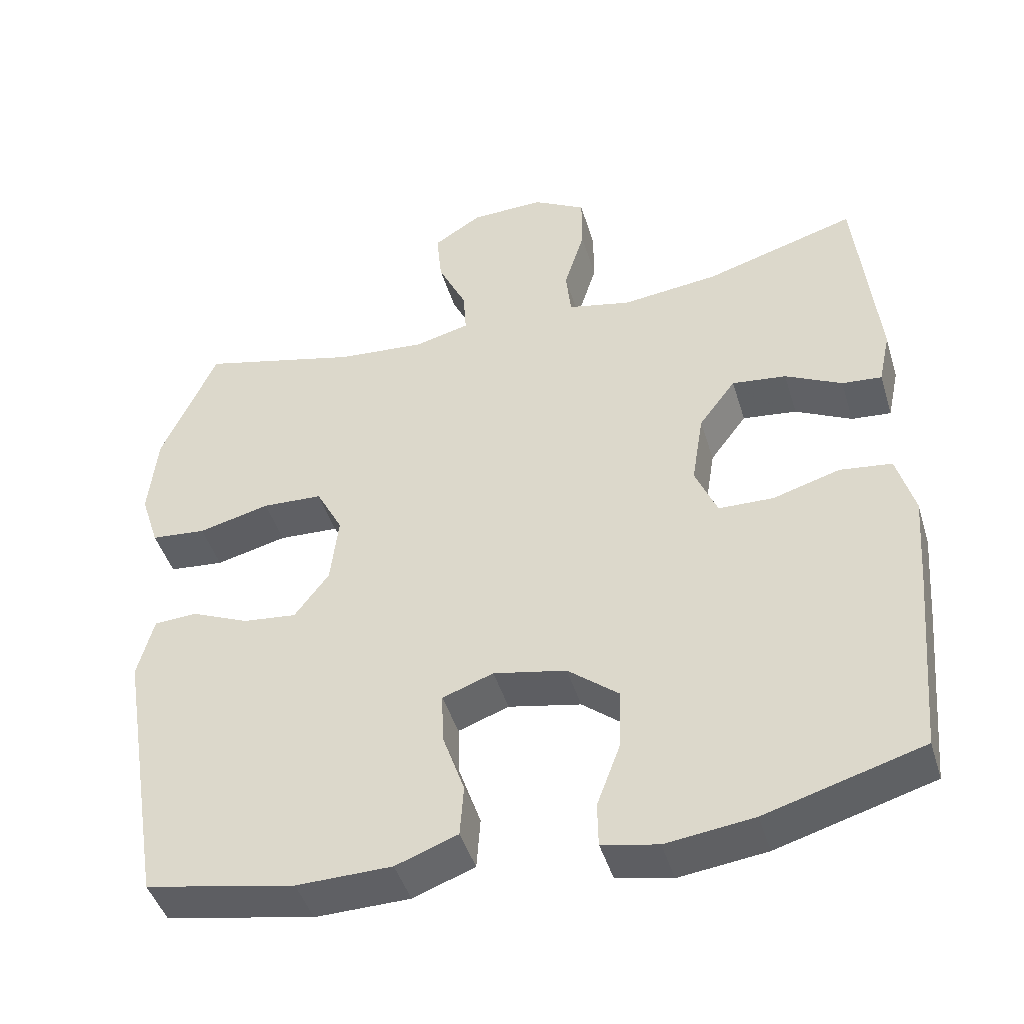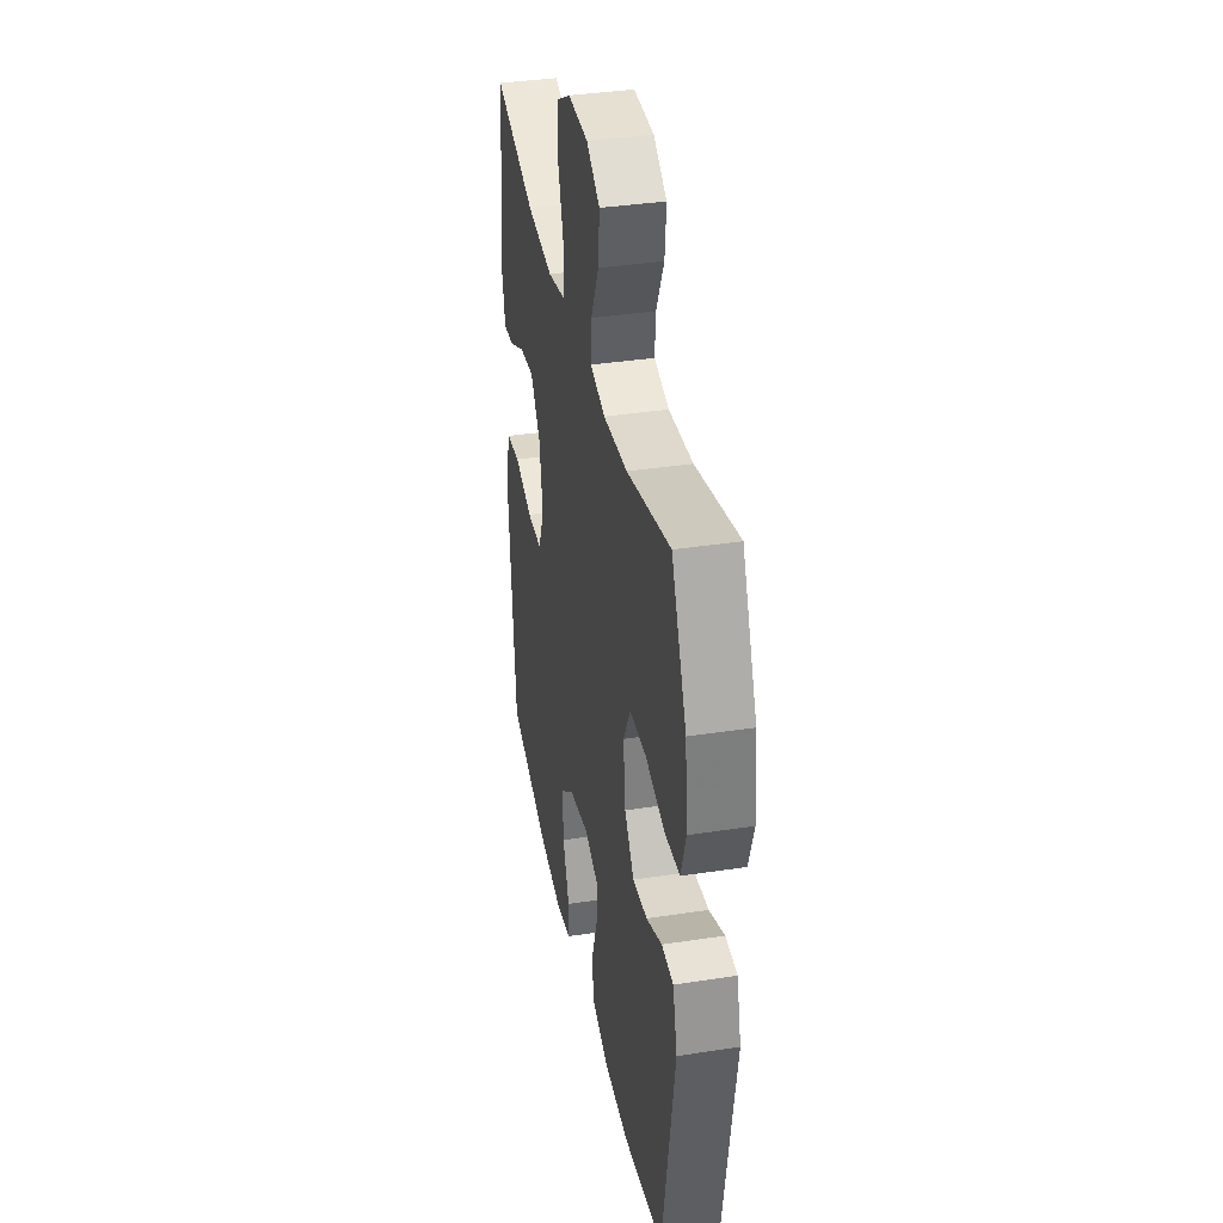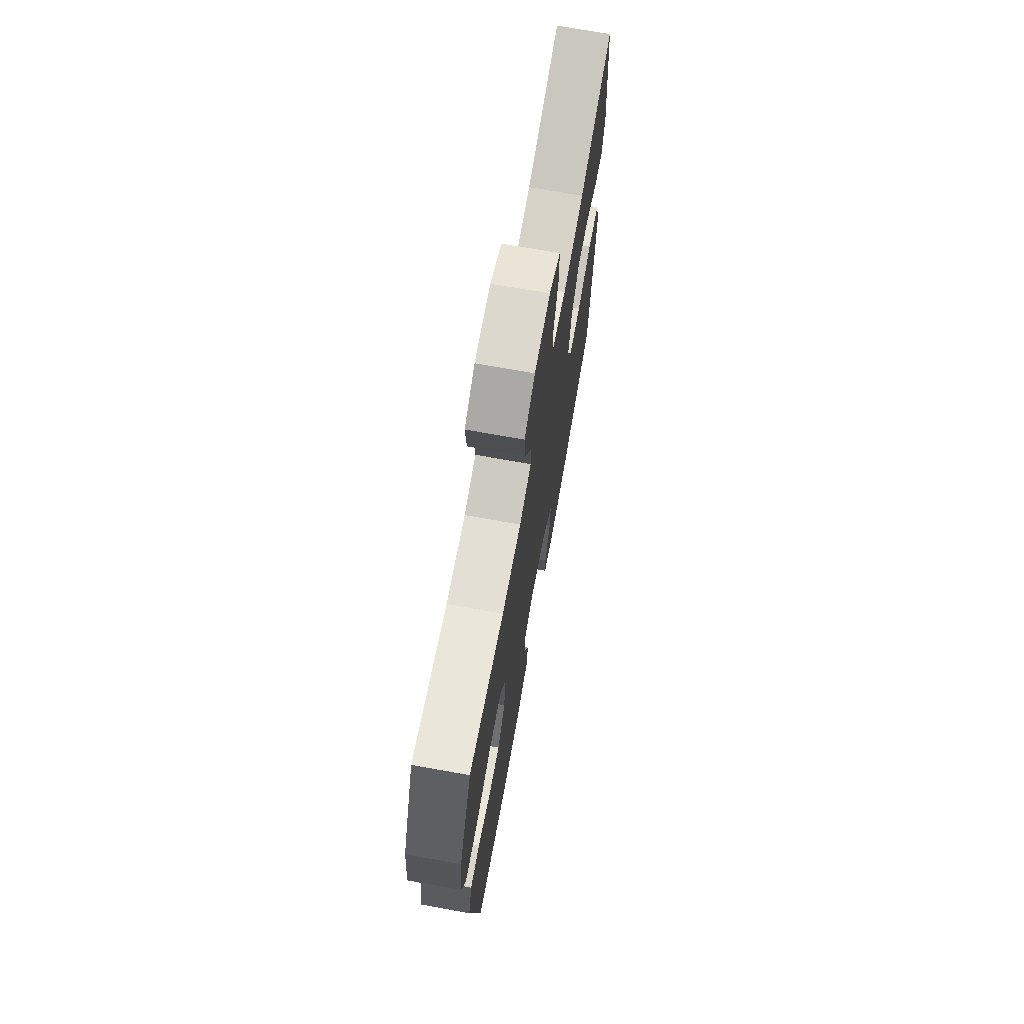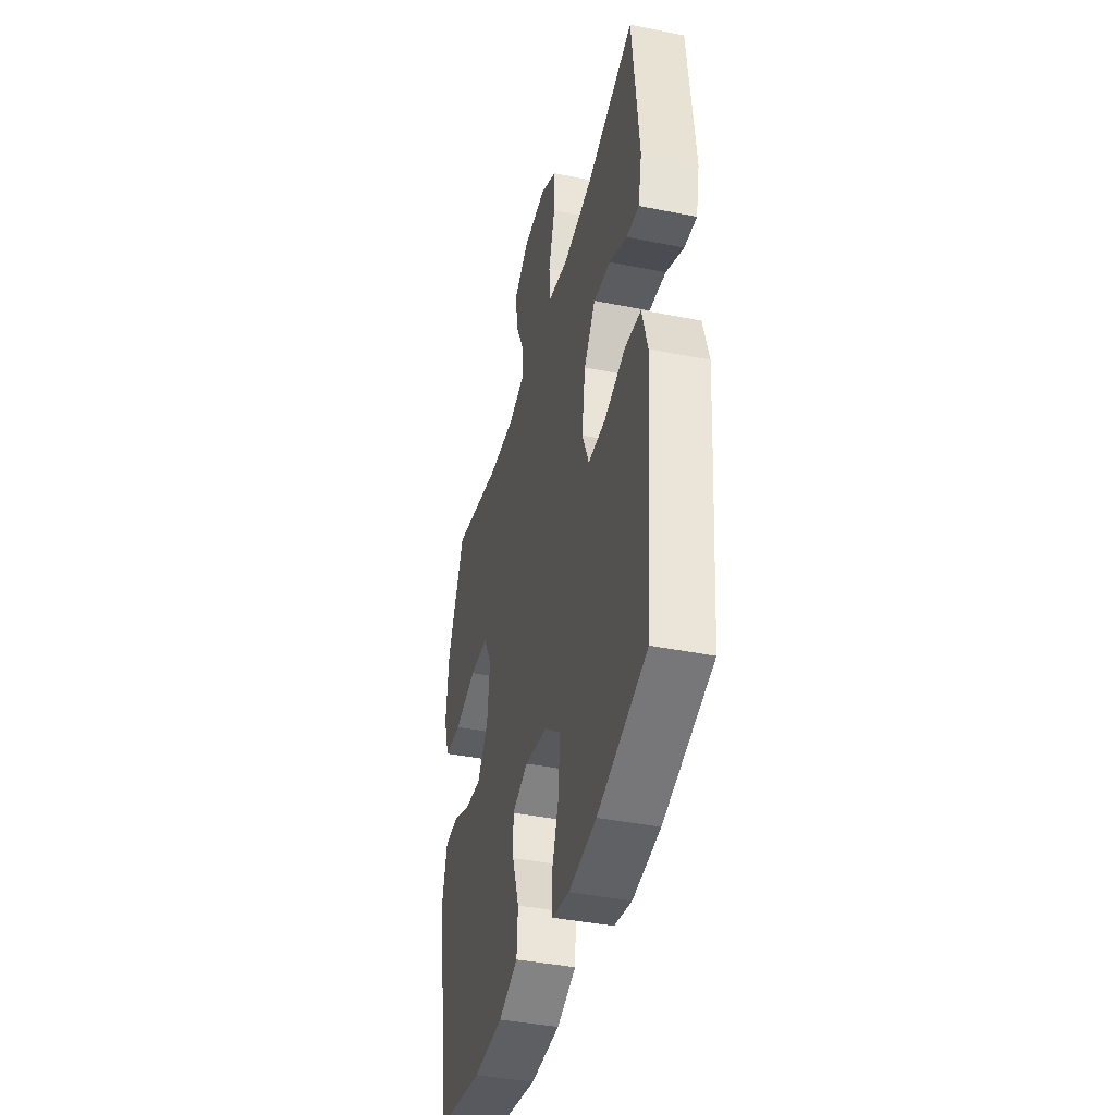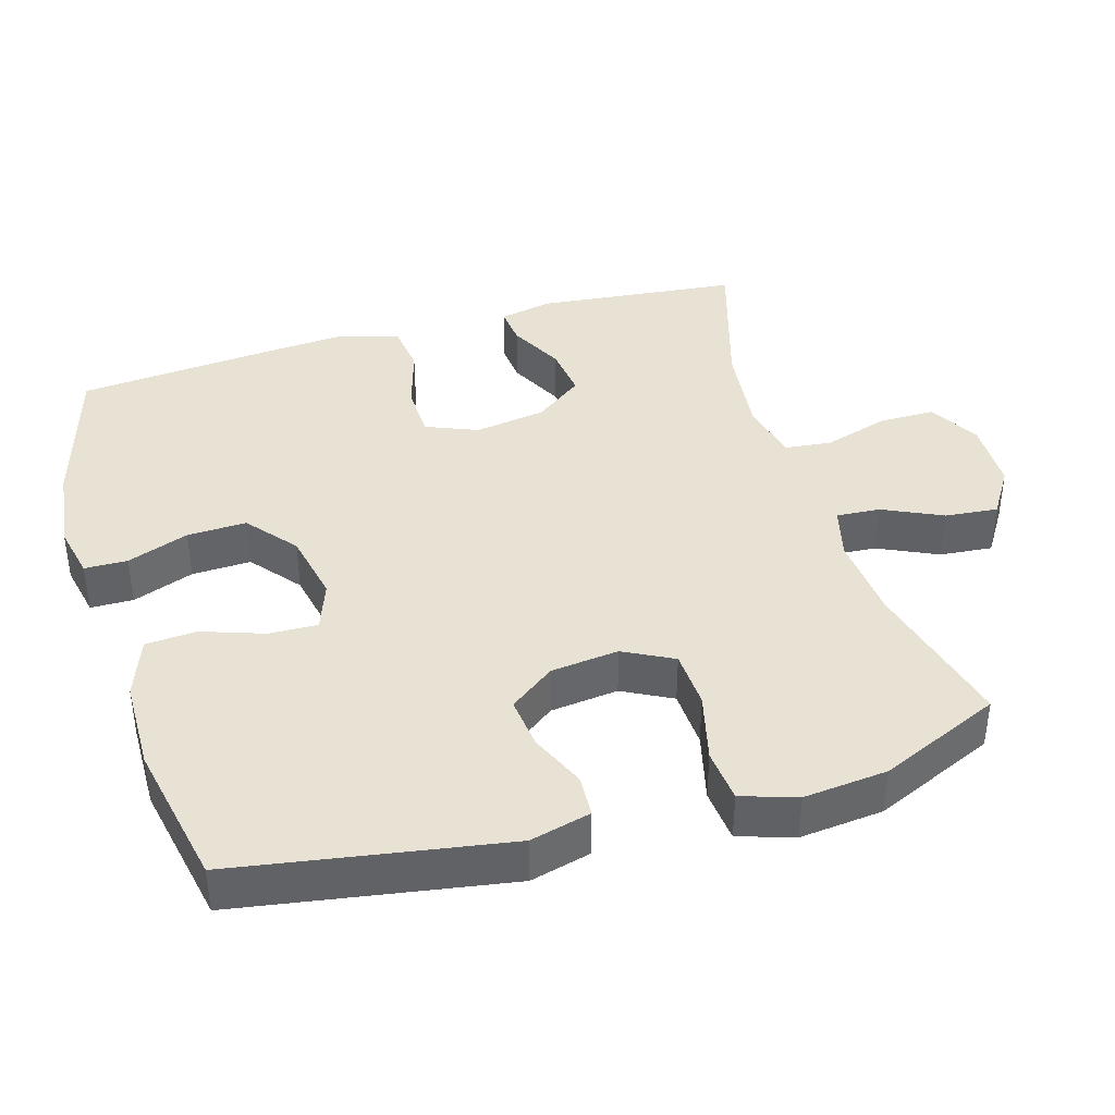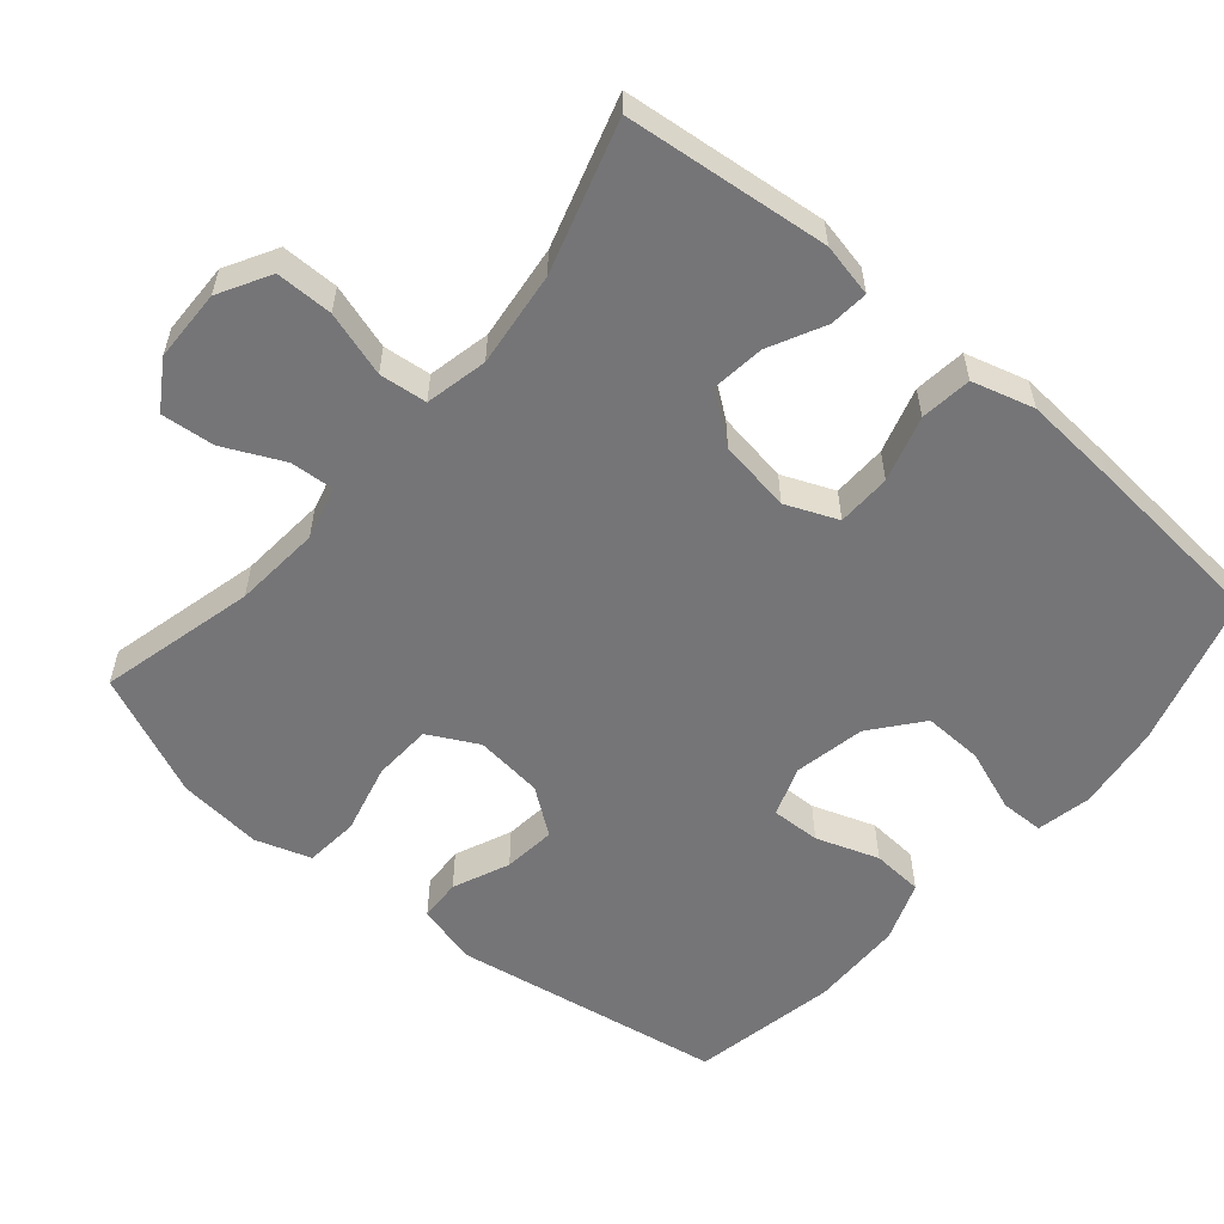
<metadata>
{"format":"obj","ext":"obj","renderer":"f3d","projection":"perspective","resolution":1024,"background":"white","views":[{"elev":-45.0,"azim":16.6,"up":"+Z"},{"elev":37.1,"azim":-101.2,"up":"+Z"},{"elev":71.2,"azim":-79.8,"up":"+Z"},{"elev":-41.1,"azim":76.3,"up":"+Z"},{"elev":39.7,"azim":-106.5,"up":"+Y"},{"elev":-56.6,"azim":49.8,"up":"+Y"}]}
</metadata>
<code>
v 0.5 0.07 0.5
v 0.529 0.07 0.218
v 0.513 0.07 0.144
v 0.459 0.07 0.149
v 0.382 0.07 0.188
v 0.308 0.07 0.197
v 0.258 0.07 0.13
v 0.242 0.07 0.03
v 0.272 0.07 -0.042
v 0.347 0.07 -0.044
v 0.438 0.07 -0.017
v 0.509 0.07 -0.026
v 0.533 0.07 -0.112
v 0.523 0.07 -0.242
v 0.5 0.07 -0.5
v 0.287 0.07 -0.562
v 0.168 0.07 -0.577
v 0.092 0.07 -0.561
v 0.091 0.07 -0.501
v 0.123 0.07 -0.415
v 0.126 0.07 -0.332
v 0.057 0.07 -0.276
v -0.042 0.07 -0.256
v -0.111 0.07 -0.281
v -0.109 0.07 -0.349
v -0.079 0.07 -0.436
v -0.084 0.07 -0.507
v -0.168 0.07 -0.538
v -0.297 0.07 -0.54
v -0.5 0.07 -0.5
v -0.562 0.07 -0.124
v -0.54 0.07 -0.039
v -0.481 0.07 -0.036
v -0.403 0.07 -0.07
v -0.33 0.07 -0.078
v -0.283 0.07 -0.015
v -0.272 0.07 0.08
v -0.308 0.07 0.149
v -0.39 0.07 0.153
v -0.487 0.07 0.129
v -0.562 0.07 0.136
v -0.587 0.07 0.213
v -0.575 0.07 0.33
v -0.5 0.07 0.5
v -0.284 0.07 0.446
v -0.164 0.07 0.436
v -0.09 0.07 0.455
v -0.094 0.07 0.516
v -0.133 0.07 0.599
v -0.14 0.07 0.673
v -0.074 0.07 0.715
v 0.026 0.07 0.717
v 0.097 0.07 0.677
v 0.097 0.07 0.598
v 0.069 0.07 0.508
v 0.076 0.07 0.442
v 0.162 0.07 0.423
v 0.294 0.07 0.438
v 0.5 0 0.5
v 0.529 0 0.218
v 0.513 0 0.144
v 0.459 0 0.149
v 0.382 0 0.188
v 0.308 0 0.197
v 0.258 0 0.13
v 0.242 0 0.03
v 0.272 0 -0.042
v 0.347 0 -0.044
v 0.438 0 -0.017
v 0.509 0 -0.026
v 0.533 0 -0.112
v 0.523 0 -0.242
v 0.5 0 -0.5
v 0.287 0 -0.562
v 0.168 0 -0.577
v 0.092 0 -0.561
v 0.091 0 -0.501
v 0.123 0 -0.415
v 0.126 0 -0.332
v 0.057 0 -0.276
v -0.042 0 -0.256
v -0.111 0 -0.281
v -0.109 0 -0.349
v -0.079 0 -0.436
v -0.084 0 -0.507
v -0.168 0 -0.538
v -0.297 0 -0.54
v -0.5 0 -0.5
v -0.562 0 -0.124
v -0.54 0 -0.039
v -0.481 0 -0.036
v -0.403 0 -0.07
v -0.33 0 -0.078
v -0.283 0 -0.015
v -0.272 0 0.08
v -0.308 0 0.149
v -0.39 0 0.153
v -0.487 0 0.129
v -0.562 0 0.136
v -0.587 0 0.213
v -0.575 0 0.33
v -0.5 0 0.5
v -0.284 0 0.446
v -0.164 0 0.436
v -0.09 0 0.455
v -0.094 0 0.516
v -0.133 0 0.599
v -0.14 0 0.673
v -0.074 0 0.715
v 0.026 0 0.717
v 0.097 0 0.677
v 0.097 0 0.598
v 0.069 0 0.508
v 0.076 0 0.442
v 0.162 0 0.423
v 0.294 0 0.438
f 52 53 54 55
f 52 55 56
f 51 52 56
f 48 49 50 51
f 47 48 51 56
f 46 47 56 57
f 42 43 44 45
f 42 45 46
f 39 40 41 42
f 38 39 42 46
f 37 38 46 57
f 31 32 33 34
f 31 34 35
f 30 31 35
f 29 30 35 36
f 25 26 27 28
f 24 25 28 29
f 17 18 19 20
f 17 20 21
f 16 17 21
f 15 16 21
f 14 15 21 22
f 10 11 12 13
f 9 10 13 14
f 2 3 4 5
f 58 1 2 5
f 58 5 6
f 57 58 6 7
f 37 57 7 8
f 24 29 36 37
f 23 24 37 8
f 9 14 22 23
f 8 9 23
f 113 112 111 110
f 114 113 110
f 114 110 109
f 109 108 107 106
f 114 109 106 105
f 115 114 105 104
f 103 102 101 100
f 104 103 100
f 100 99 98 97
f 104 100 97 96
f 115 104 96 95
f 92 91 90 89
f 93 92 89
f 93 89 88
f 94 93 88 87
f 86 85 84 83
f 87 86 83 82
f 78 77 76 75
f 79 78 75
f 79 75 74
f 79 74 73
f 80 79 73 72
f 71 70 69 68
f 72 71 68 67
f 63 62 61 60
f 63 60 59 116
f 64 63 116
f 65 64 116 115
f 66 65 115 95
f 95 94 87 82
f 66 95 82 81
f 81 80 72 67
f 81 67 66
f 1 59 60 2
f 2 60 61 3
f 3 61 62 4
f 4 62 63 5
f 5 63 64 6
f 6 64 65 7
f 7 65 66 8
f 8 66 67 9
f 9 67 68 10
f 10 68 69 11
f 11 69 70 12
f 12 70 71 13
f 13 71 72 14
f 14 72 73 15
f 15 73 74 16
f 16 74 75 17
f 17 75 76 18
f 18 76 77 19
f 19 77 78 20
f 20 78 79 21
f 21 79 80 22
f 22 80 81 23
f 23 81 82 24
f 24 82 83 25
f 25 83 84 26
f 26 84 85 27
f 27 85 86 28
f 28 86 87 29
f 29 87 88 30
f 30 88 89 31
f 31 89 90 32
f 32 90 91 33
f 33 91 92 34
f 34 92 93 35
f 35 93 94 36
f 36 94 95 37
f 37 95 96 38
f 38 96 97 39
f 39 97 98 40
f 40 98 99 41
f 41 99 100 42
f 42 100 101 43
f 43 101 102 44
f 44 102 103 45
f 45 103 104 46
f 46 104 105 47
f 47 105 106 48
f 48 106 107 49
f 49 107 108 50
f 50 108 109 51
f 51 109 110 52
f 52 110 111 53
f 53 111 112 54
f 54 112 113 55
f 55 113 114 56
f 56 114 115 57
f 57 115 116 58
f 58 116 59 1

</code>
